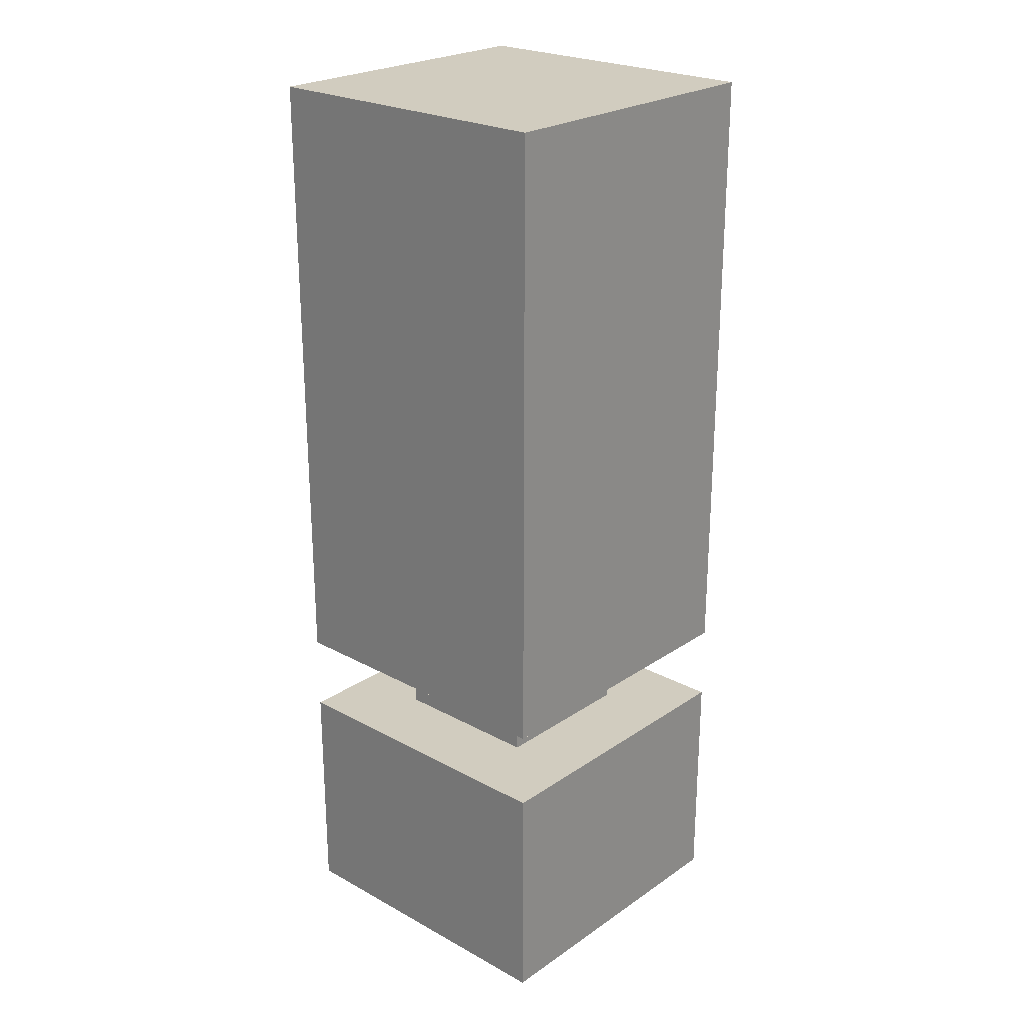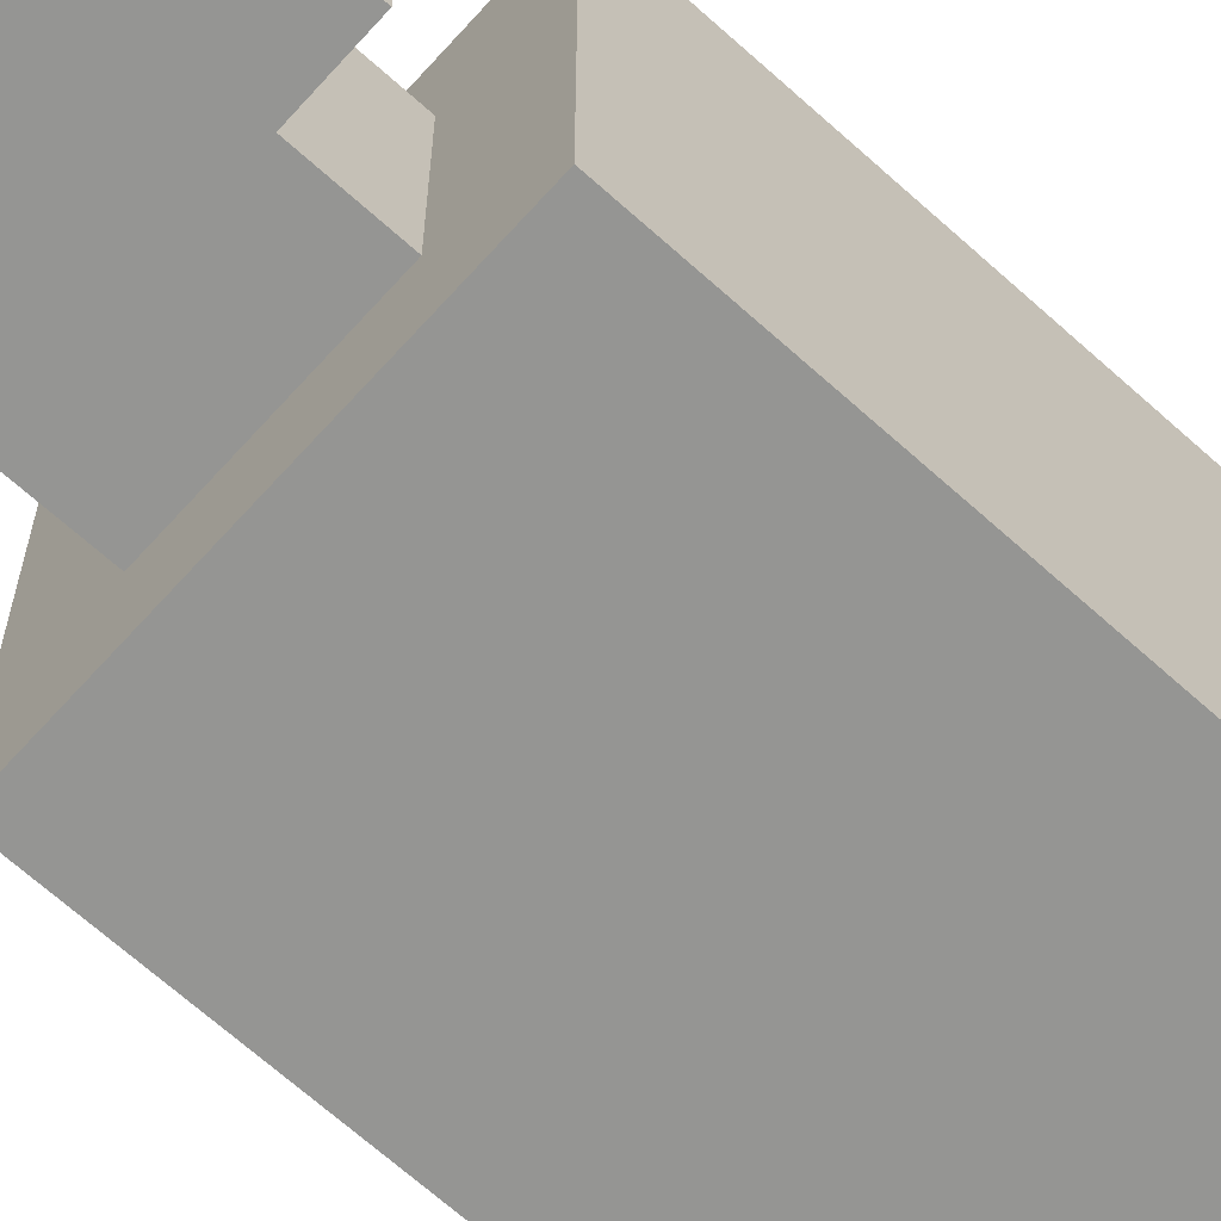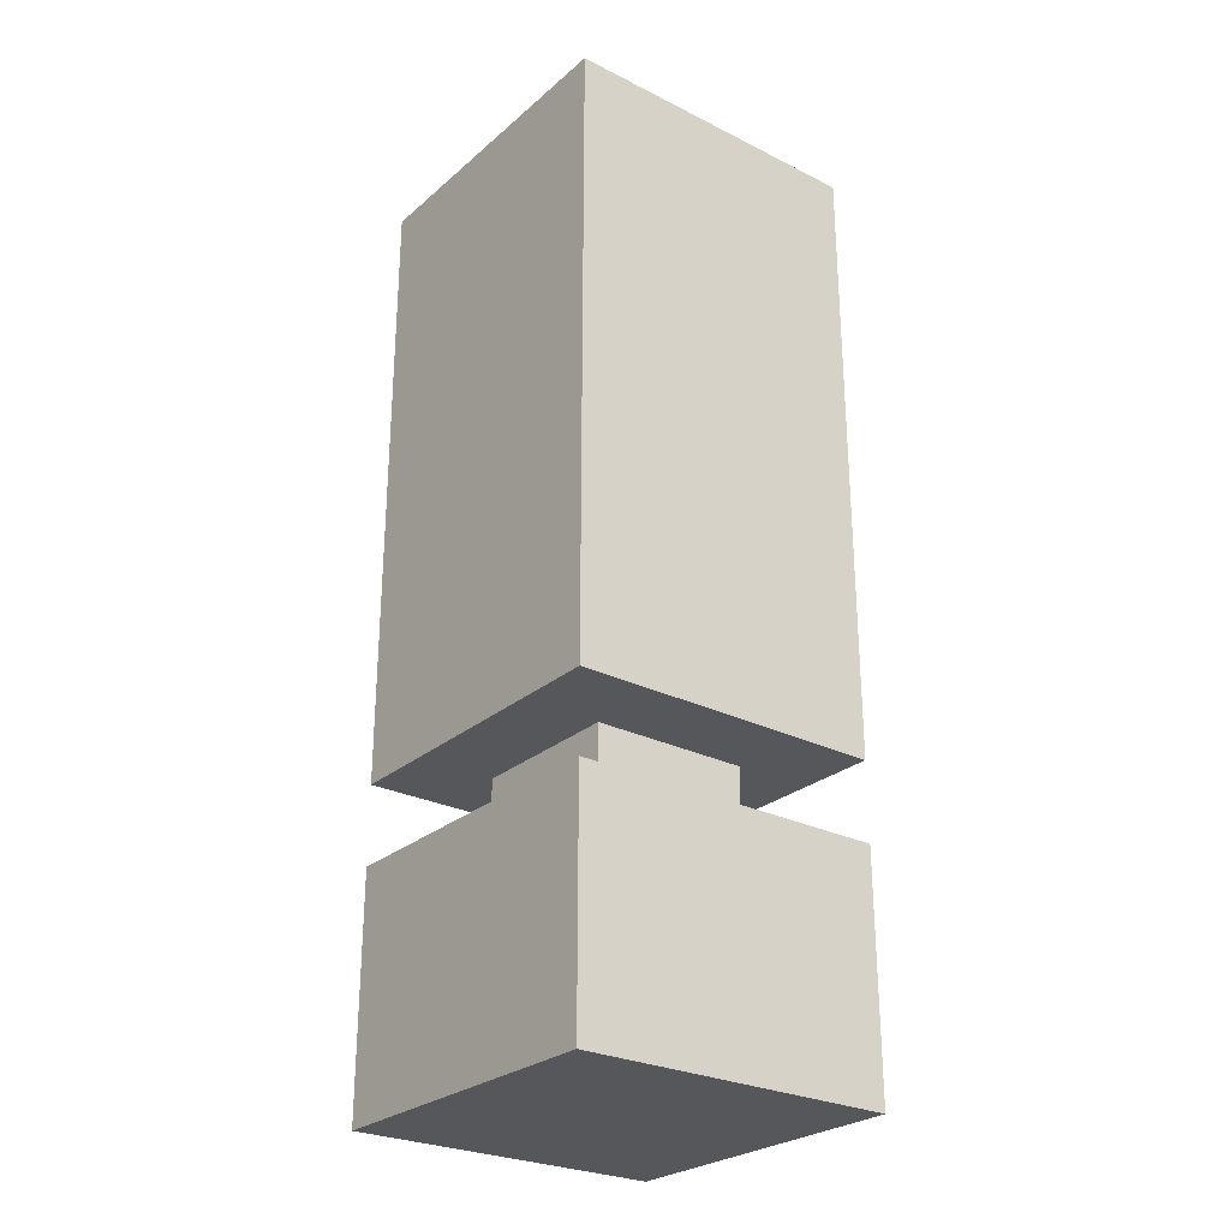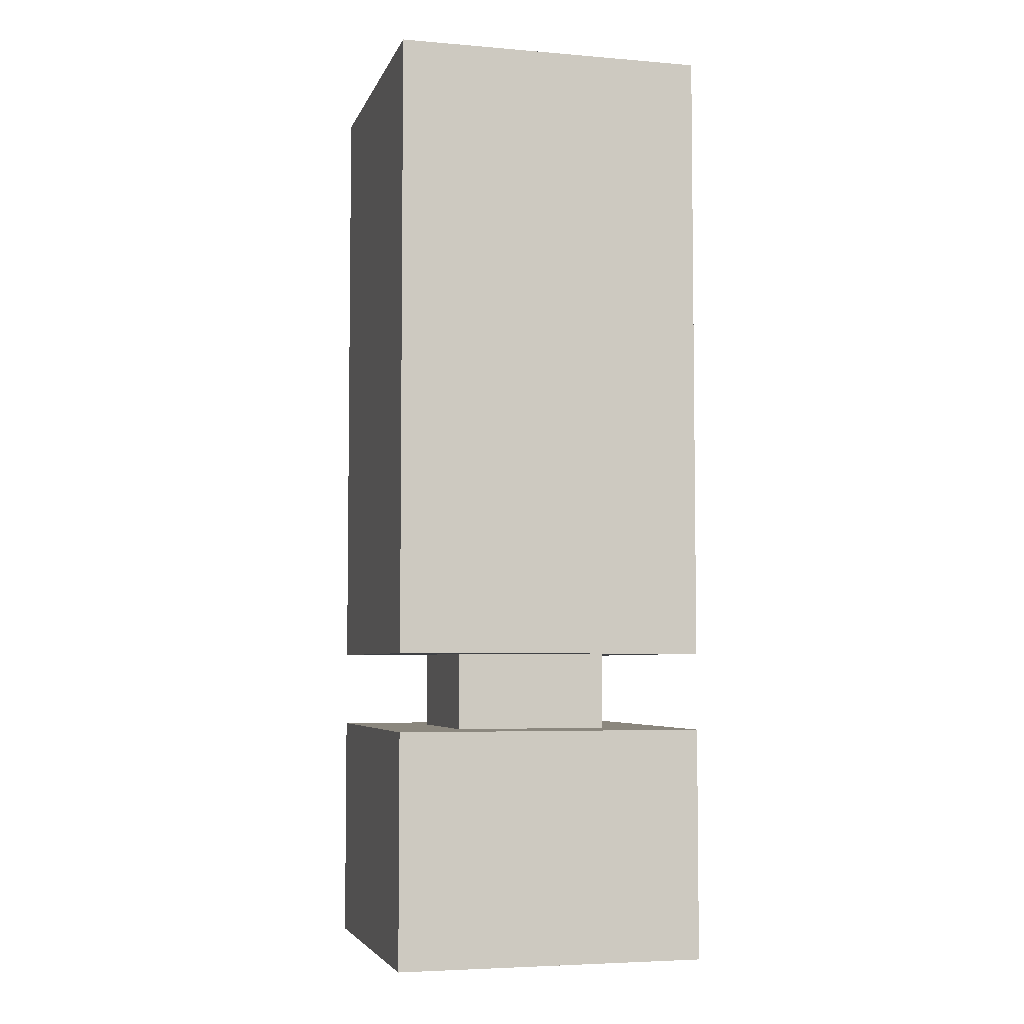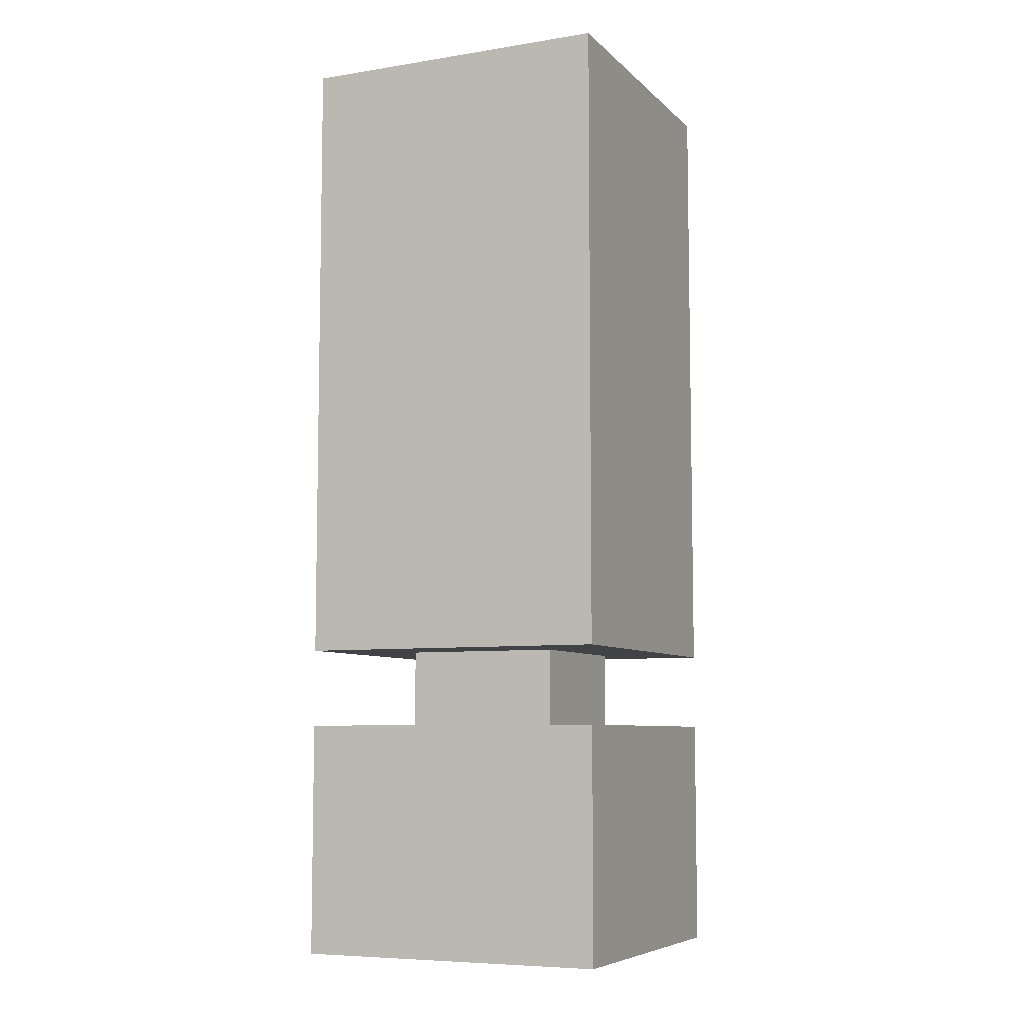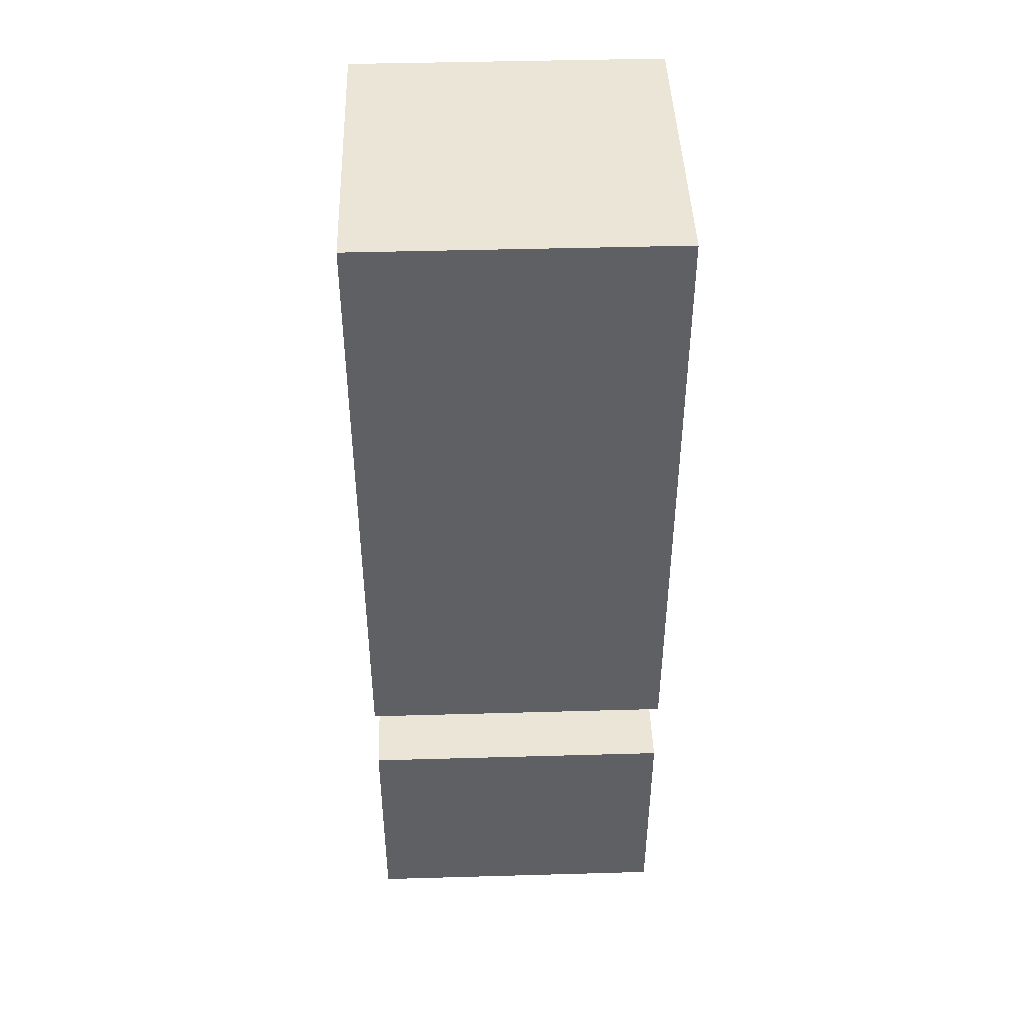
<metadata>
{"format":"obj","ext":"obj","renderer":"f3d","projection":"perspective","resolution":1024,"background":"white","views":[{"elev":24.2,"azim":132.0,"up":"+Y"},{"elev":-67.3,"azim":47.9,"up":"+Z"},{"elev":-27.0,"azim":142.3,"up":"+Y"},{"elev":-4.9,"azim":-14.8,"up":"+Y"},{"elev":-7.2,"azim":24.3,"up":"+Y"},{"elev":44.2,"azim":178.1,"up":"+Y"}]}
</metadata>
<code>
v -0.03125 -0.4688 -0.03125
v 0.03125 -0.4688 0.03125
v 0.03125 0.03125 0.03125
v -0.03125 0.03125 -0.03125
v 0.03125 -0.4688 -0.03125
v -0.03125 -0.4688 0.03125
v -0.03125 0.03125 0.03125
v 0.03125 0.03125 -0.03125
v -0.125 -0.499 0.125
v -0.125 -0.3438 0.125
v -0.125 -0.3438 -0.125
v -0.125 -0.499 -0.125
v 0.125 -0.3438 -0.125
v 0.125 -0.499 -0.125
v 0.125 -0.3438 0.125
v 0.125 -0.499 0.125
v -0.125 -0.2188 0.125
v -0.125 0.25 0.125
v -0.125 0.25 -0.125
v -0.125 -0.2188 -0.125
v 0.125 0.25 -0.125
v 0.125 -0.2188 -0.125
v 0.125 0.25 0.125
v 0.125 -0.2188 0.125
v 0.0625 -0.3125 -0.0625
v 0.0625 -0.25 -0.0625
v 0.0625 -0.25 0.0625
v 0.0625 -0.3125 0.0625
v -0.0625 -0.25 0.0625
v -0.0625 -0.3125 0.0625
v -0.0625 -0.25 -0.0625
v -0.0625 -0.3125 -0.0625
v -0.125 -0.3125 0.125
v -0.125 -0.3125 -0.125
v 0.125 -0.3125 -0.125
v 0.125 -0.3125 0.125
v -0.125 -0.25 0.125
v -0.125 -0.25 -0.125
v 0.125 -0.25 -0.125
v 0.125 -0.25 0.125
g Wick
f 1 2 3 4
f 5 6 7 8
g Globe
f 9 10 11 12
f 12 11 13 14
f 14 13 15 16
f 16 15 10 9
f 12 14 16 9
f 17 18 19 20
f 20 19 21 22
f 22 21 23 24
f 24 23 18 17
f 18 23 21 19
g Metal
f 25 26 27 28
f 28 27 29 30
f 30 29 31 32
f 26 25 32 31
f 10 33 34 11
f 11 34 35 13
f 13 35 36 15
f 15 36 33 10
f 33 36 35 34
f 37 17 20 38
f 38 20 22 39
f 39 22 24 40
f 40 24 17 37
f 38 39 40 37

</code>
